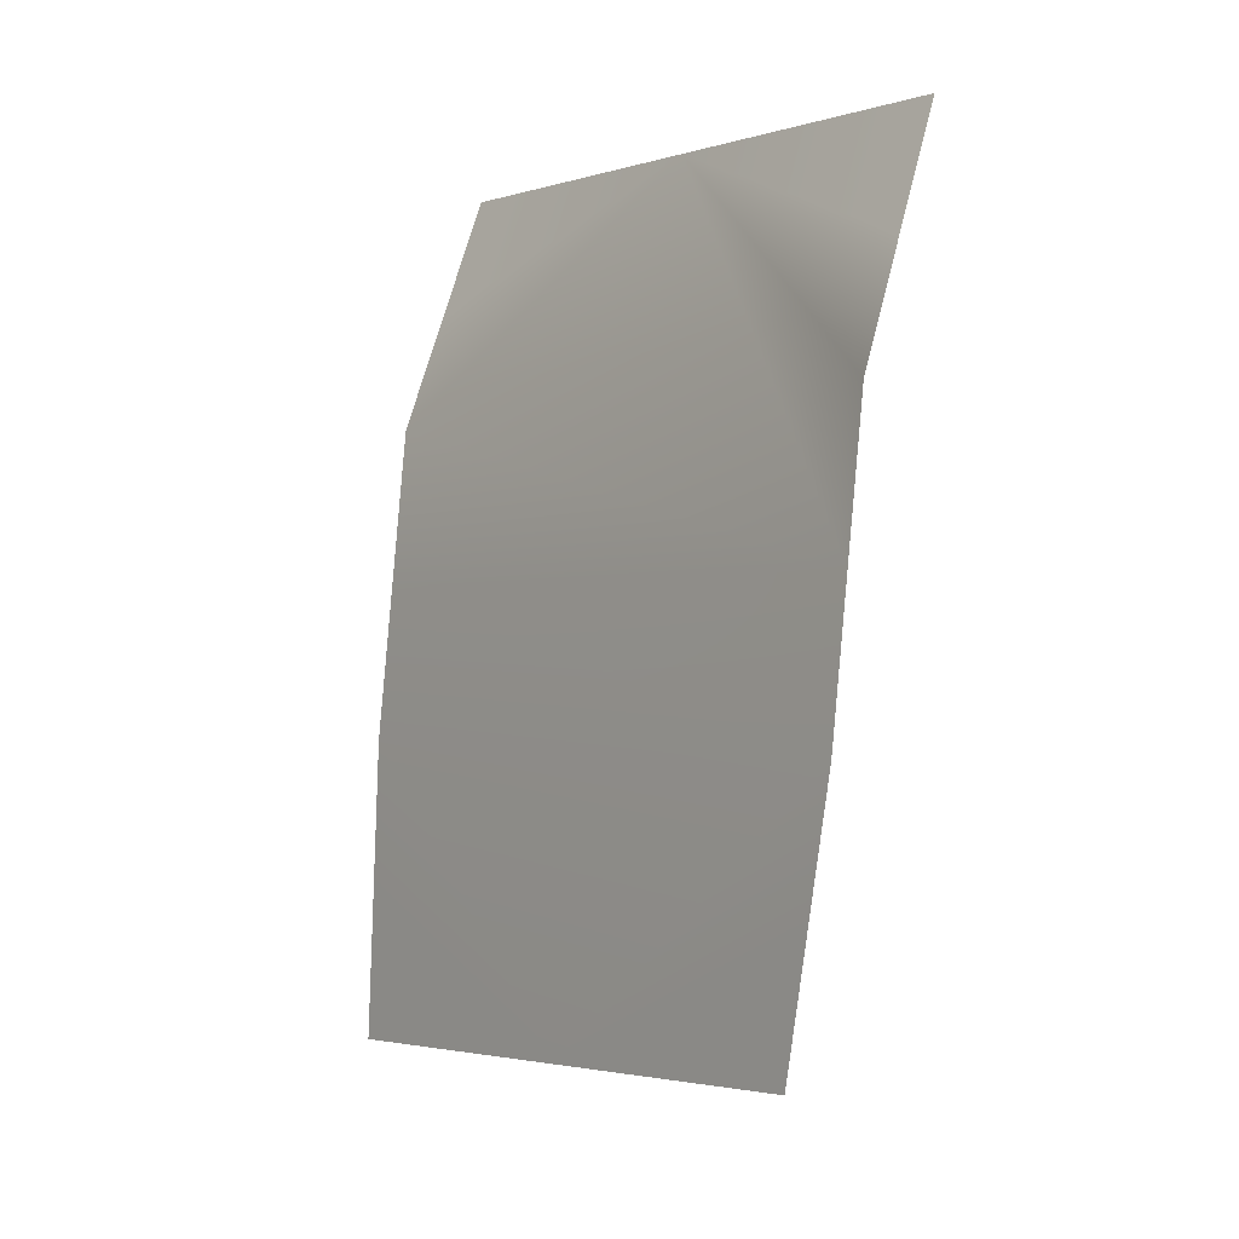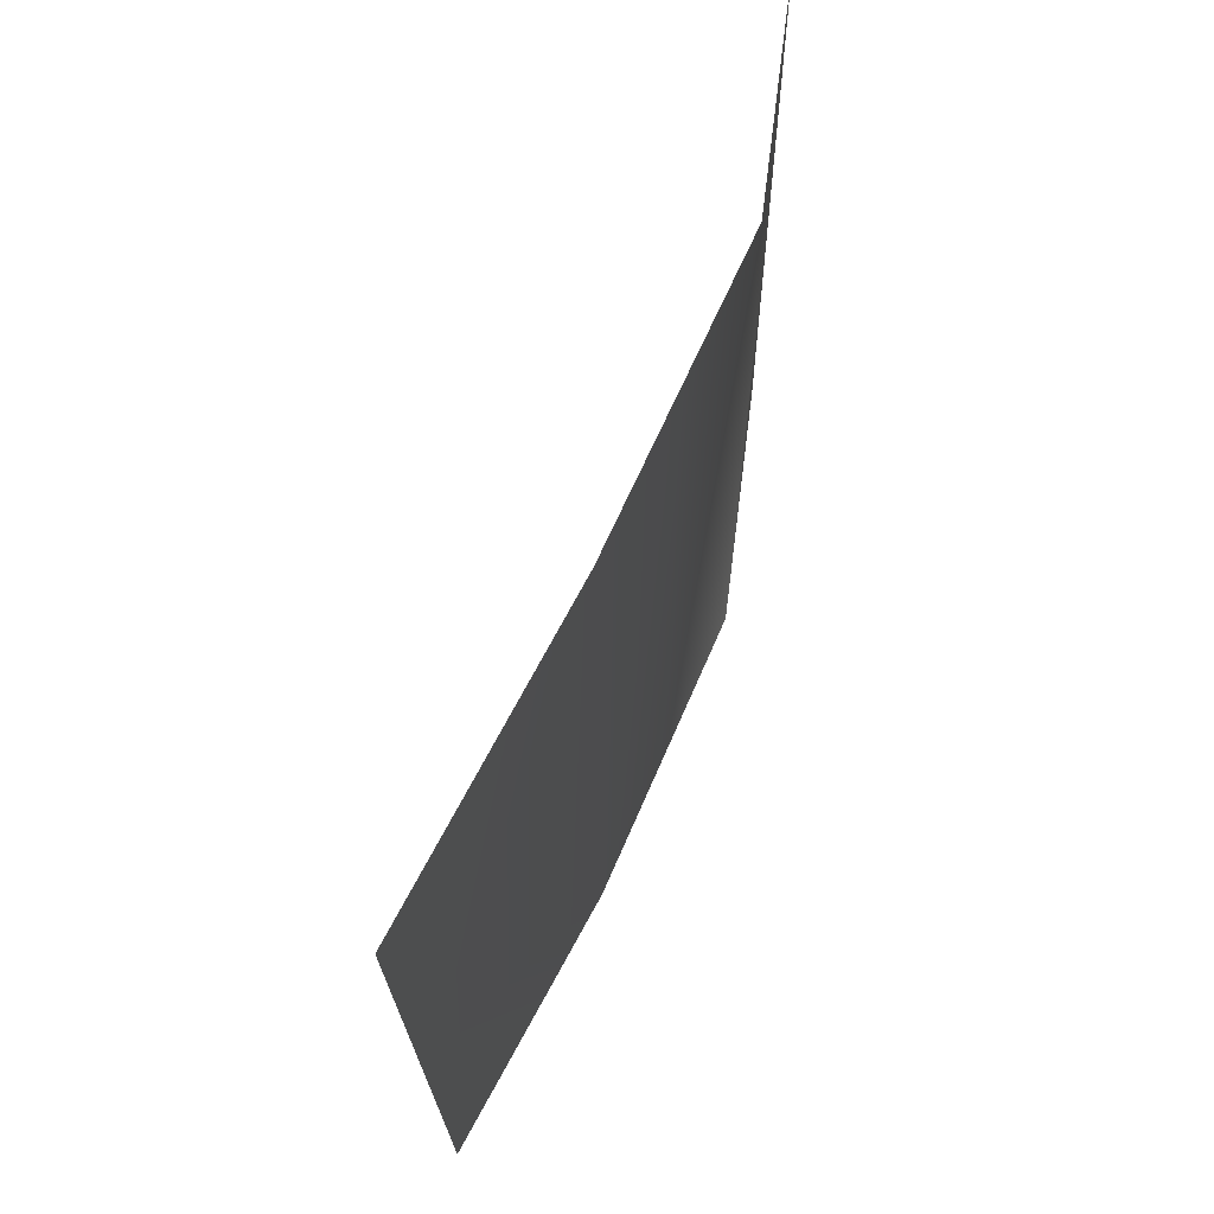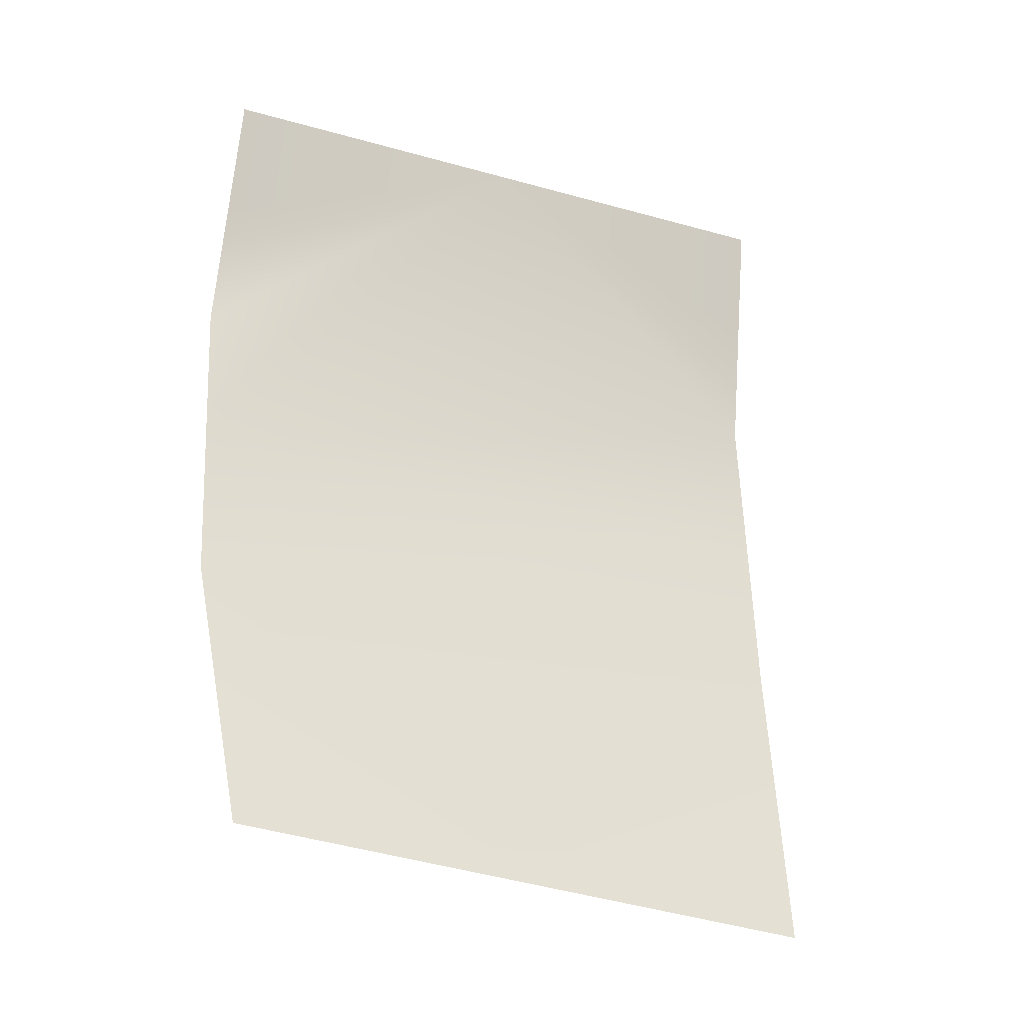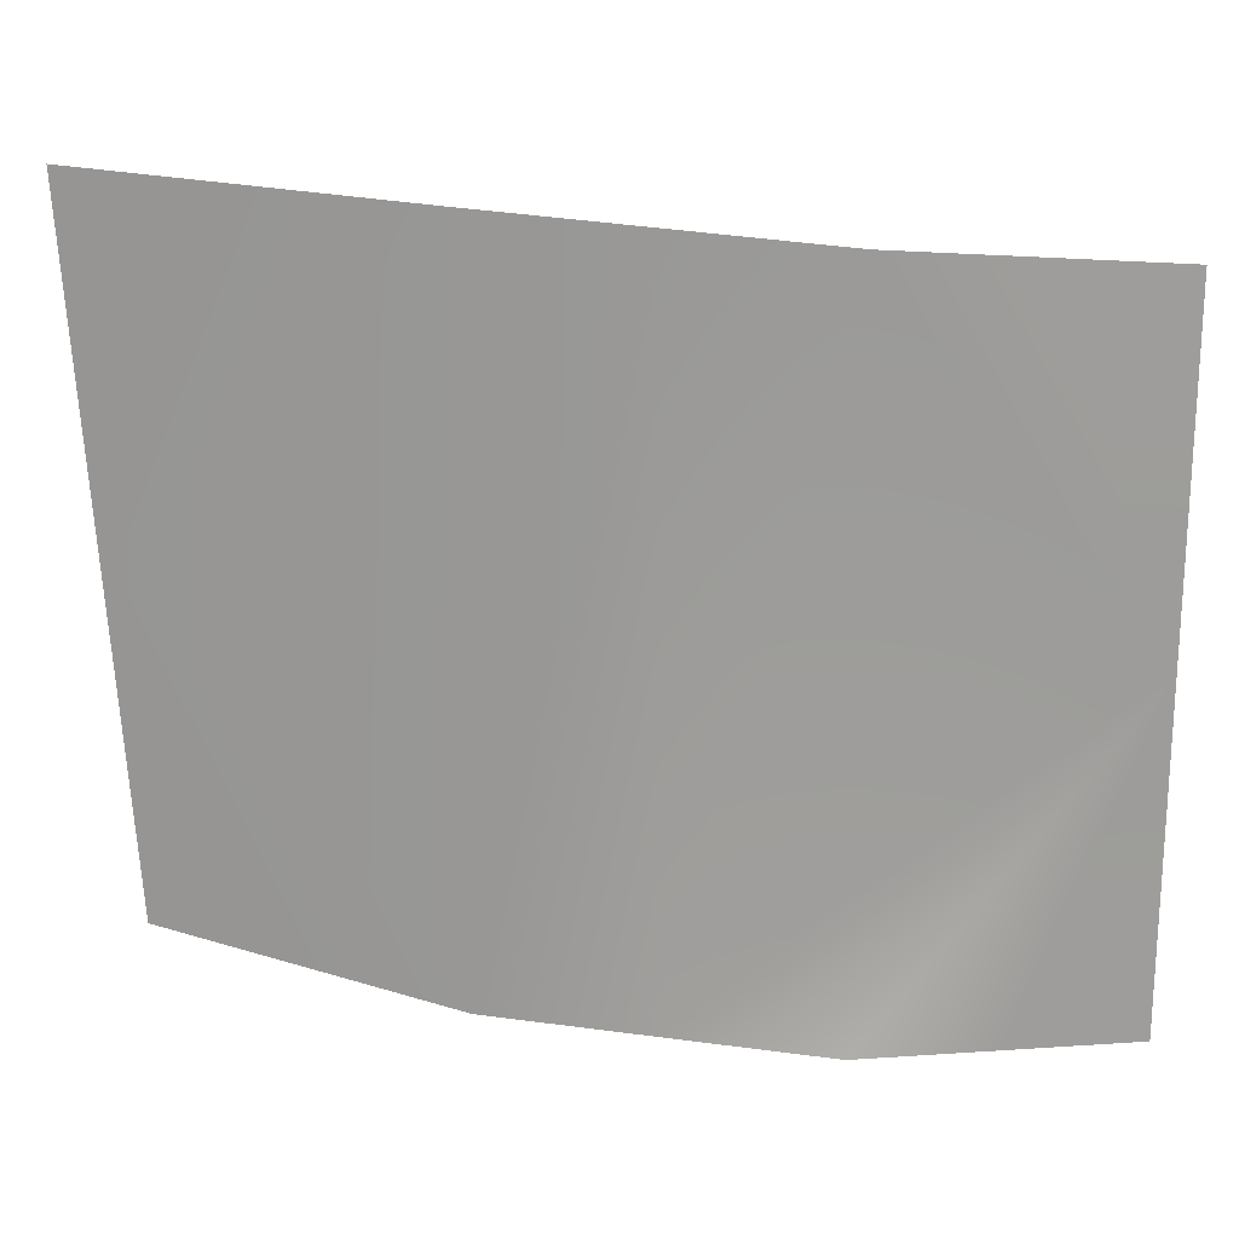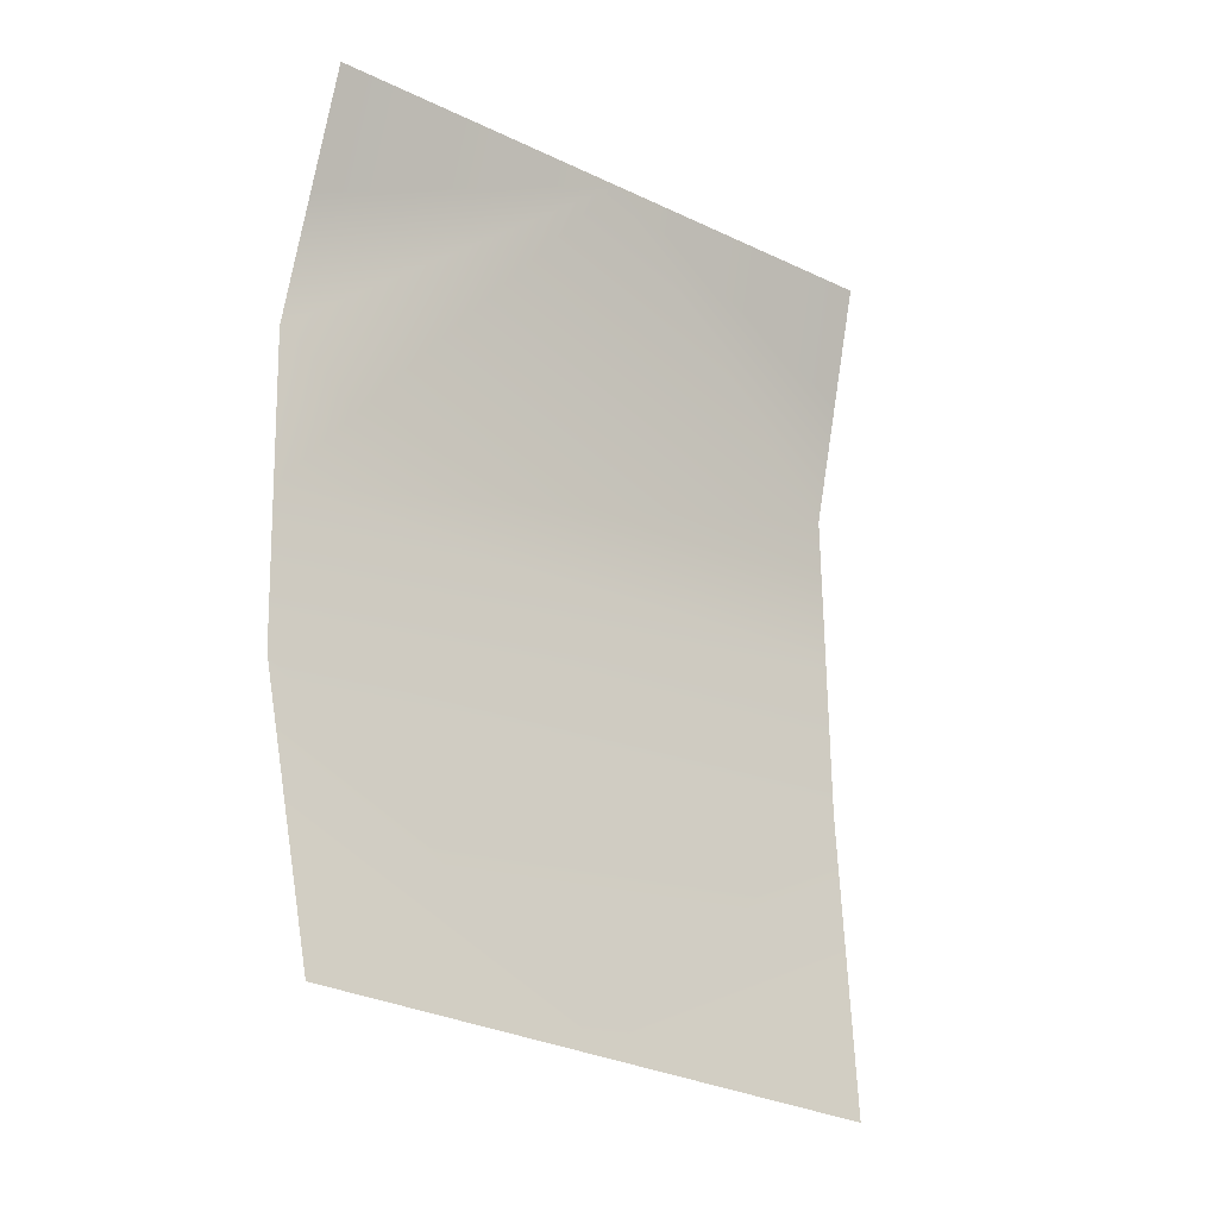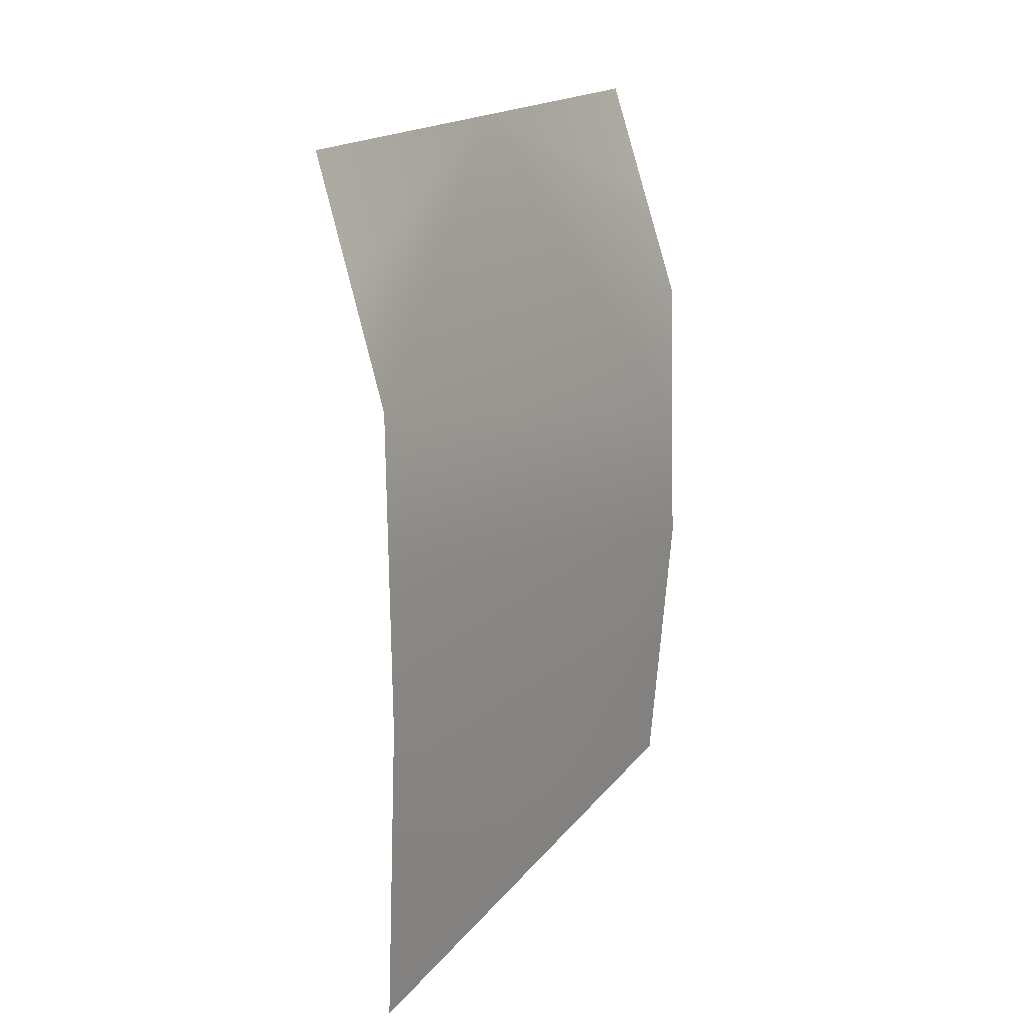
<metadata>
{"format":"obj","ext":"obj","renderer":"f3d","projection":"perspective","resolution":1024,"background":"white","views":[{"elev":0.0,"azim":141.4,"up":"+Y"},{"elev":64.0,"azim":25.8,"up":"+Z"},{"elev":-29.9,"azim":-112.1,"up":"+Y"},{"elev":19.8,"azim":101.6,"up":"+Z"},{"elev":-23.1,"azim":-128.6,"up":"+Y"},{"elev":18.1,"azim":28.7,"up":"+Y"}]}
</metadata>
<code>
o Cube_Cube.001_Cube_Cube.001_Cube_Cube.001_Cube_Cube.000
v 75.9 -0.9404 -2.612
v 62.55 73.79 -8.092
v 62.55 73.79 -94.78
v 73.47 41.56 -94.78
v 75.9 0.4845 -92.3
v 73.47 41.56 -5.661
v 75.9 -36.79 -84.89
v 75.9 -42.49 0.05093
v 74.68 20.31 -4.137
v 75.9 -18.15 -88.6
v 74.68 21.02 -93.54
v 75.9 -39.64 -42.42
v 68.01 57.67 -94.78
v 62.55 73.79 -51.43
v 68.01 57.67 -6.876
v 75.9 -21.71 -1.281
f 11 6 9
f 9 1 5
f 16 8 12
f 12 7 10
f 10 5 12
f 11 4 14
f 13 3 14
f 14 2 15
f 15 6 14
f 1 16 12
f 12 5 1
f 4 13 14
f 14 6 11
f 9 5 11

</code>
